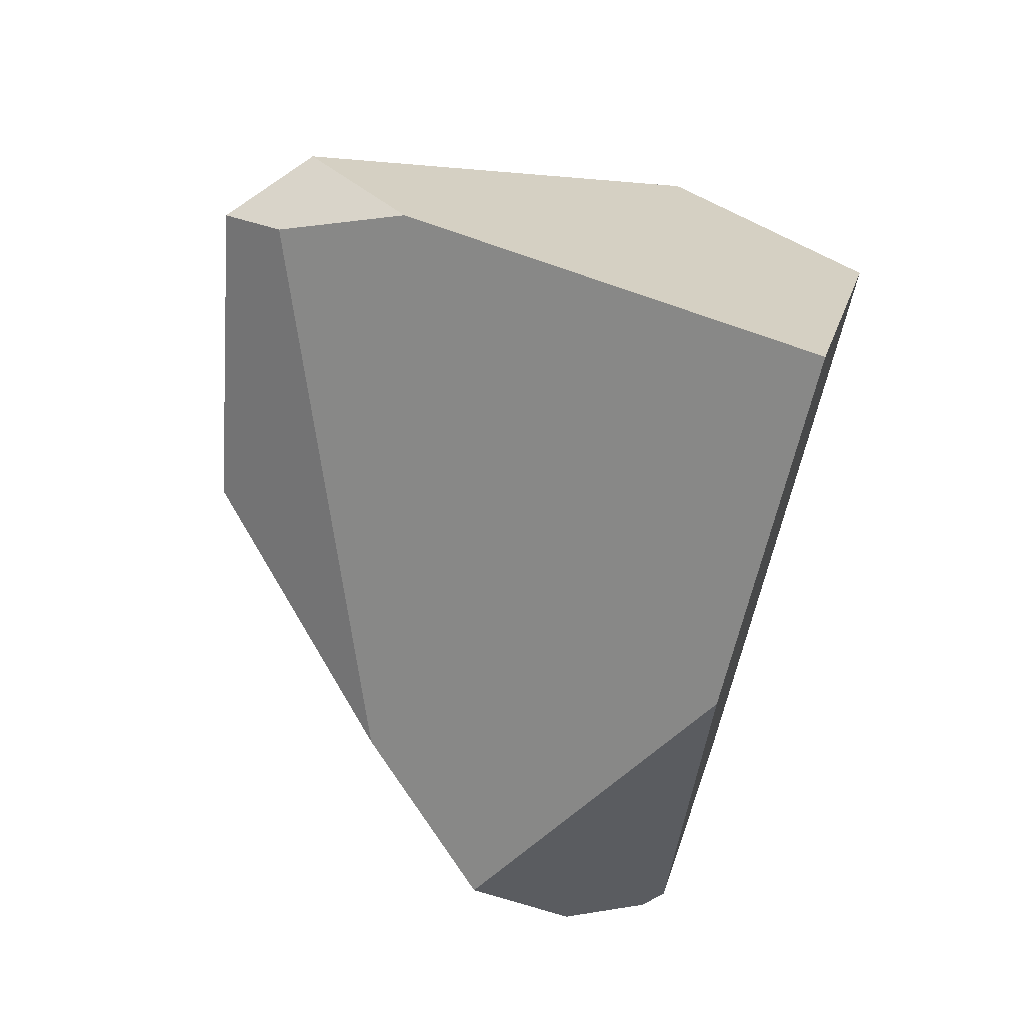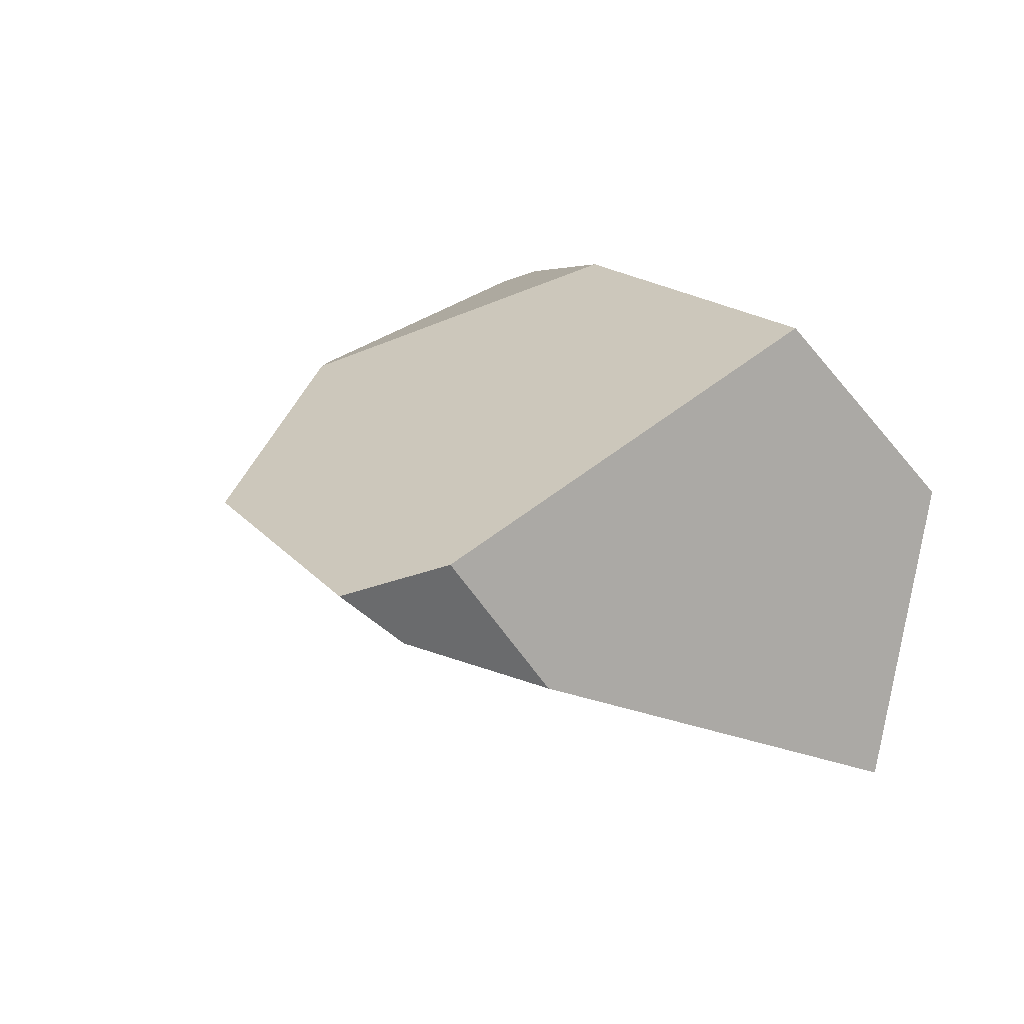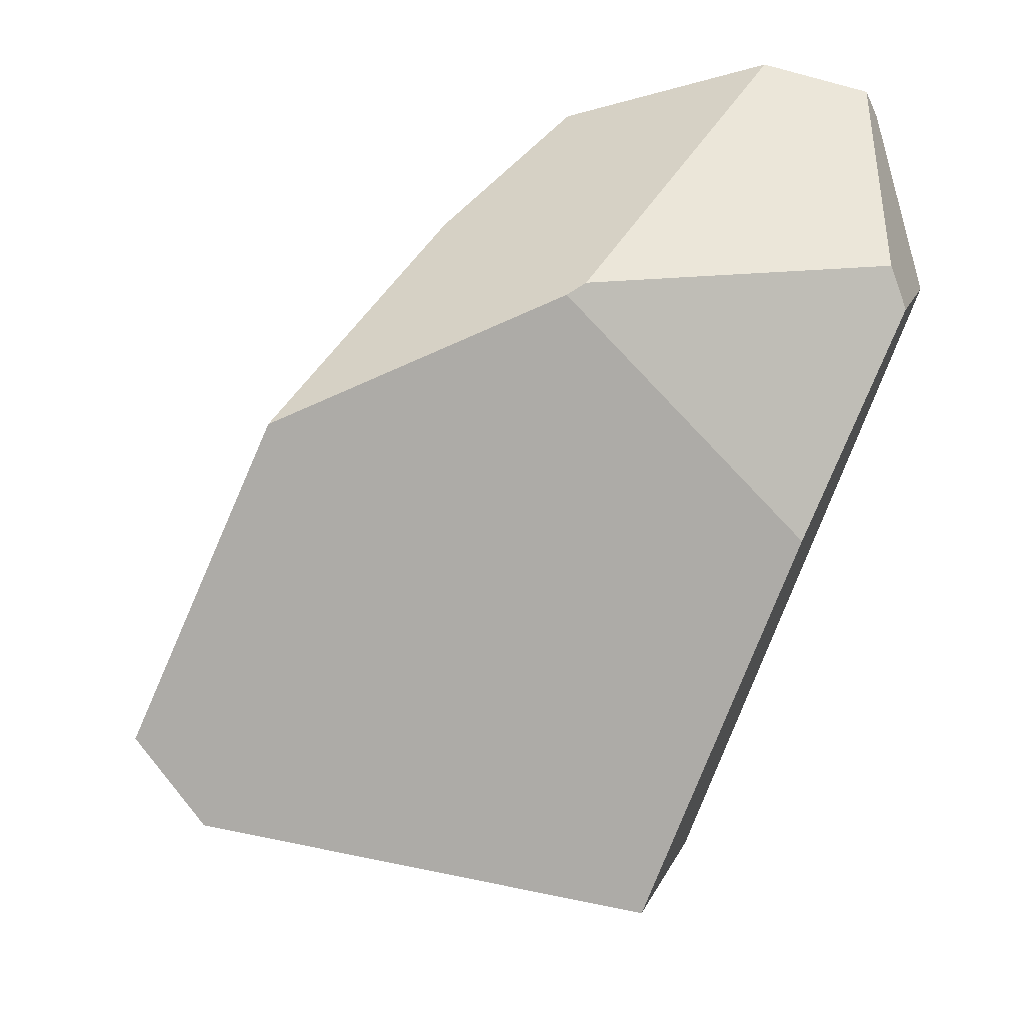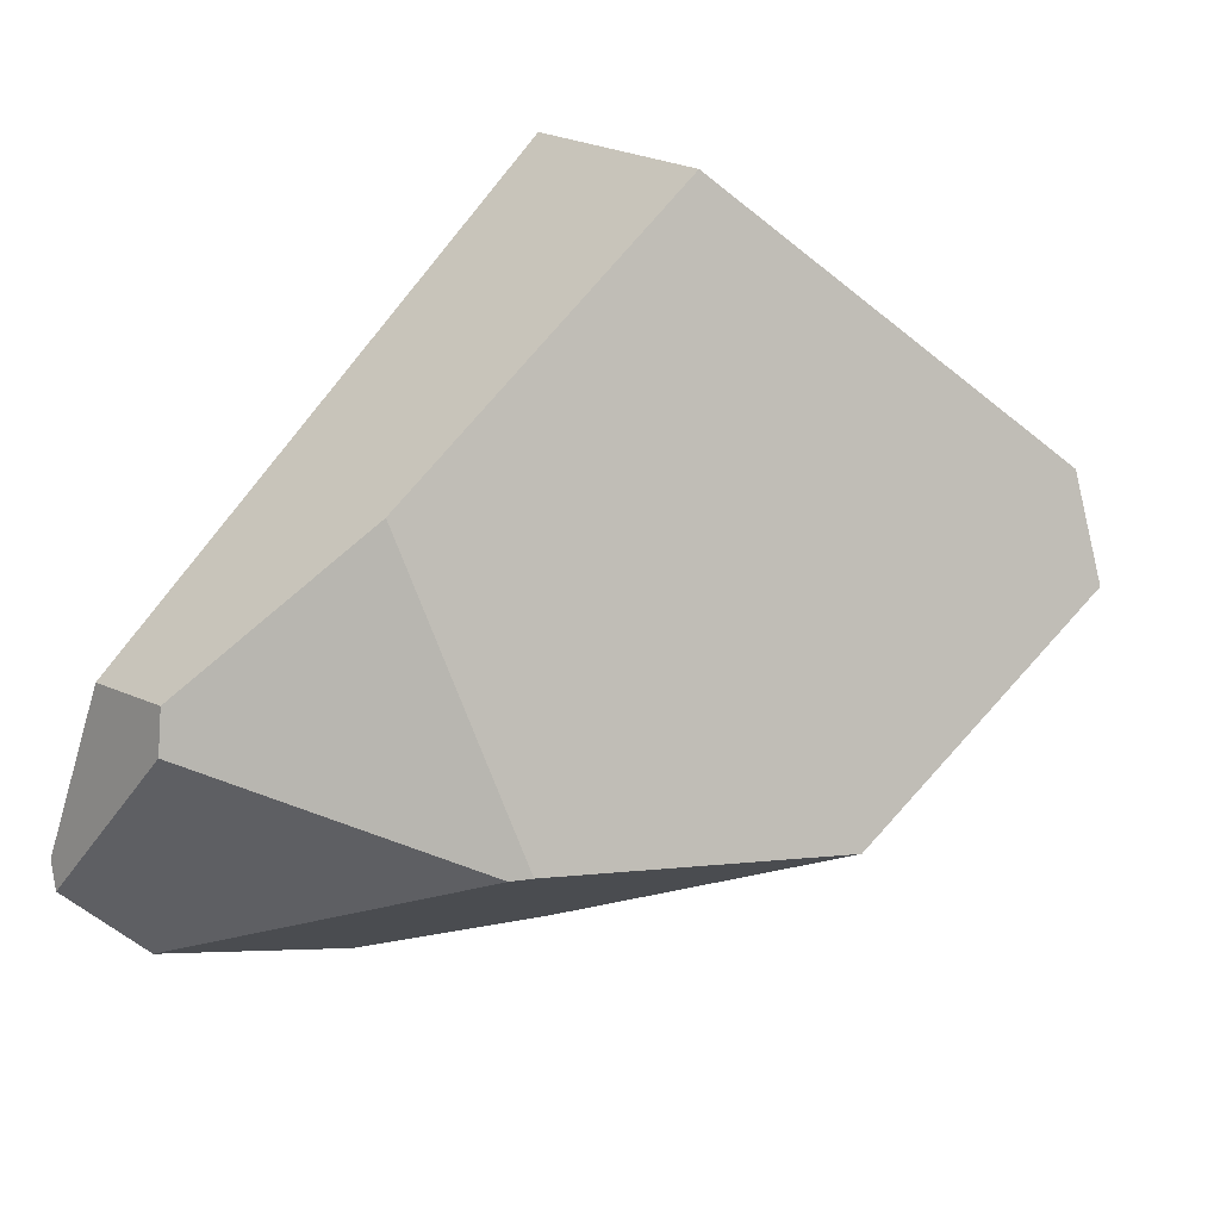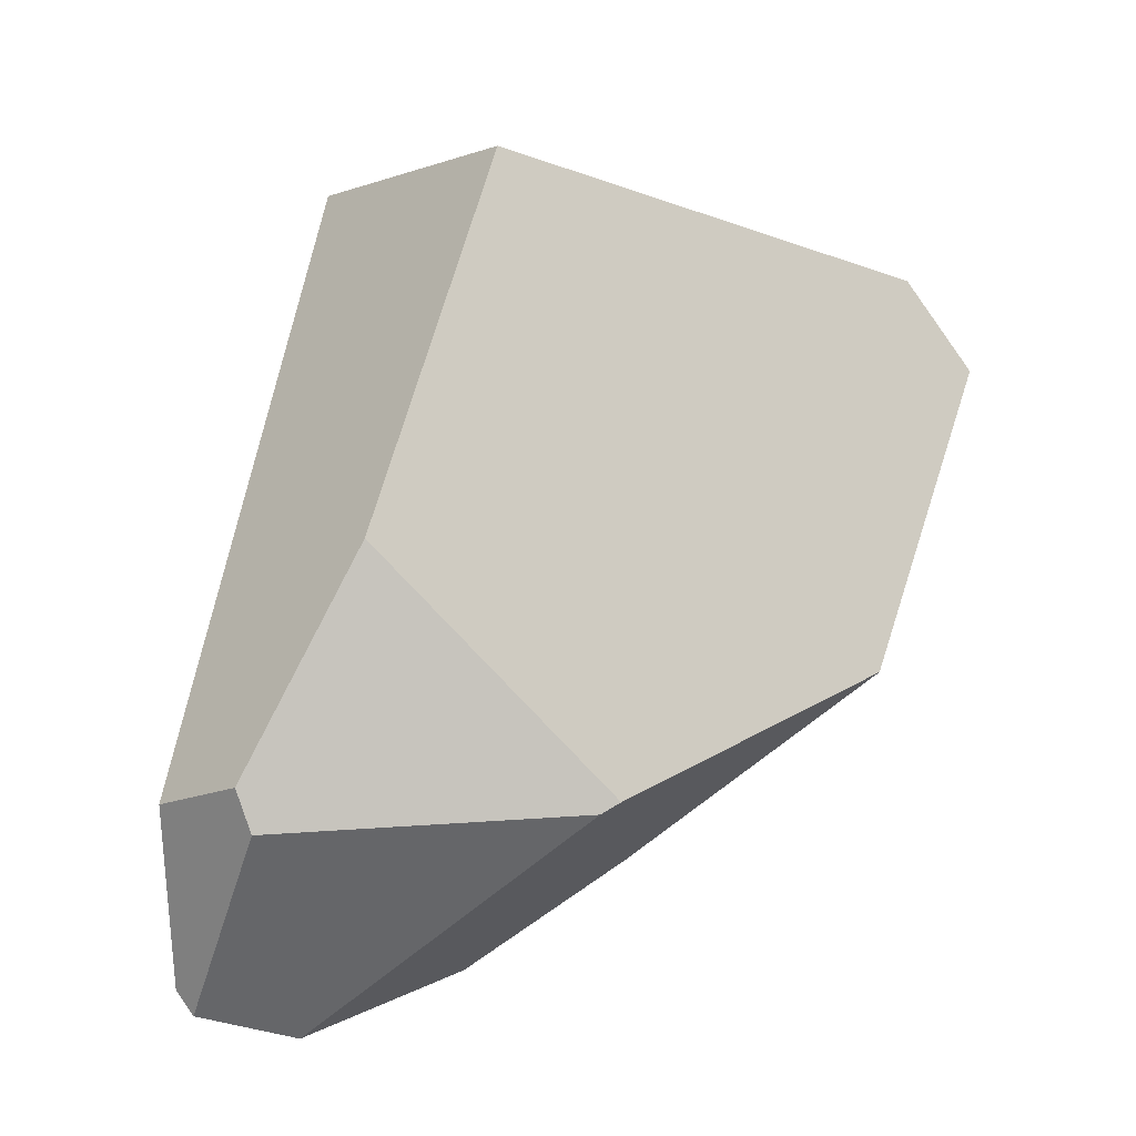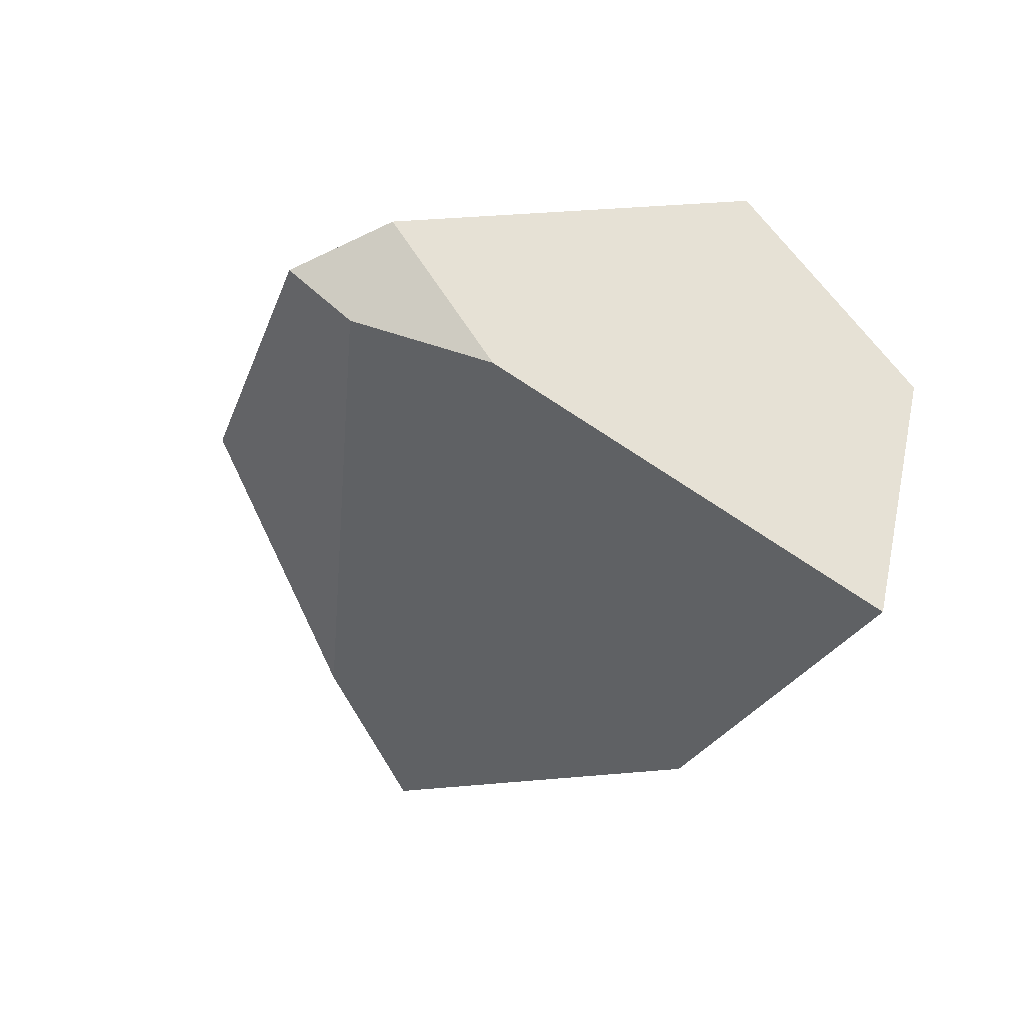
<metadata>
{"format":"obj","ext":"obj","renderer":"f3d","projection":"perspective","resolution":1024,"background":"white","views":[{"elev":-61.2,"azim":149.4,"up":"+Y"},{"elev":16.6,"azim":128.1,"up":"+Y"},{"elev":23.7,"azim":152.6,"up":"+Z"},{"elev":77.5,"azim":15.7,"up":"+Y"},{"elev":71.5,"azim":-8.4,"up":"+Y"},{"elev":-29.8,"azim":135.9,"up":"+Y"}]}
</metadata>
<code>
g  Instance
v 5.286 -46.26 -0.004672
v 5.886 -46.25 -1.303
v 4.781 -46.44 0.6876
v 4.781 -46.44 0.6876
v 5.886 -46.25 -1.303
v 4.505 -46.73 0.633
v 4.505 -46.73 0.633
v 5.886 -46.25 -1.303
v 5.29 -46.94 -1.553
v 4.496 -47.14 1.257
v 4.82 -47.32 1.354
v 4.811 -46.5 0.8323
v 4.811 -46.5 0.8323
v 4.82 -47.32 1.354
v 5.903 -46.68 0.8858
v 4.811 -46.5 0.8323
v 4.781 -46.44 0.6876
v 4.496 -47.14 1.257
v 4.496 -47.14 1.257
v 4.781 -46.44 0.6876
v 4.447 -47.14 1.163
v 4.447 -47.14 1.163
v 4.781 -46.44 0.6876
v 4.505 -46.73 0.633
v 5.153 -48 -0.209
v 5.581 -47.96 -1.531
v 5.388 -47.75 1.132
v 5.388 -47.75 1.132
v 5.581 -47.96 -1.531
v 6.007 -47.52 0.8691
v 6.007 -47.52 0.8691
v 5.581 -47.96 -1.531
v 7.268 -47.16 -0.687
v 7.268 -47.16 -0.687
v 5.581 -47.96 -1.531
v 6.934 -47.34 -1.03
v 5.29 -46.94 -1.553
v 5.581 -47.96 -1.531
v 4.505 -46.73 0.633
v 4.505 -46.73 0.633
v 5.581 -47.96 -1.531
v 4.447 -47.14 1.163
v 4.447 -47.14 1.163
v 5.581 -47.96 -1.531
v 5.153 -48 -0.209
v 6.007 -47.52 0.8691
v 7.268 -47.16 -0.687
v 6.923 -46.97 0.4731
v 6.923 -46.97 0.4731
v 7.268 -47.16 -0.687
v 7.442 -46.97 -0.565
v 4.811 -46.5 0.8323
v 5.903 -46.68 0.8858
v 4.781 -46.44 0.6876
v 4.781 -46.44 0.6876
v 5.903 -46.68 0.8858
v 5.286 -46.26 -0.004672
v 5.286 -46.26 -0.004672
v 5.903 -46.68 0.8858
v 5.976 -46.68 0.8557
v 5.886 -46.25 -1.303
v 5.286 -46.26 -0.004672
v 7.263 -46.85 -0.8834
v 7.263 -46.85 -0.8834
v 5.286 -46.26 -0.004672
v 7.442 -46.97 -0.565
v 7.442 -46.97 -0.565
v 5.286 -46.26 -0.004672
v 6.923 -46.97 0.4731
v 6.923 -46.97 0.4731
v 5.286 -46.26 -0.004672
v 5.976 -46.68 0.8557
v 5.903 -46.68 0.8858
v 4.82 -47.32 1.354
v 5.976 -46.68 0.8557
v 5.976 -46.68 0.8557
v 4.82 -47.32 1.354
v 6.923 -46.97 0.4731
v 6.923 -46.97 0.4731
v 4.82 -47.32 1.354
v 6.007 -47.52 0.8691
v 6.007 -47.52 0.8691
v 4.82 -47.32 1.354
v 5.388 -47.75 1.132
v 4.82 -47.32 1.354
v 4.496 -47.14 1.257
v 5.388 -47.75 1.132
v 5.388 -47.75 1.132
v 4.496 -47.14 1.257
v 5.153 -48 -0.209
v 5.153 -48 -0.209
v 4.496 -47.14 1.257
v 4.447 -47.14 1.163
v 5.886 -46.25 -1.303
v 7.263 -46.85 -0.8834
v 5.29 -46.94 -1.553
v 5.29 -46.94 -1.553
v 7.263 -46.85 -0.8834
v 5.581 -47.96 -1.531
v 5.581 -47.96 -1.531
v 7.263 -46.85 -0.8834
v 6.934 -47.34 -1.03
v 6.934 -47.34 -1.03
v 7.263 -46.85 -0.8834
v 7.268 -47.16 -0.687
v 7.268 -47.16 -0.687
v 7.263 -46.85 -0.8834
v 7.442 -46.97 -0.565
f 1 2 3
f 4 5 6
f 7 8 9
f 10 11 12
f 13 14 15
f 16 17 18
f 19 20 21
f 22 23 24
f 25 26 27
f 28 29 30
f 31 32 33
f 34 35 36
f 37 38 39
f 40 41 42
f 43 44 45
f 46 47 48
f 49 50 51
f 52 53 54
f 55 56 57
f 58 59 60
f 61 62 63
f 64 65 66
f 67 68 69
f 70 71 72
f 73 74 75
f 76 77 78
f 79 80 81
f 82 83 84
f 85 86 87
f 88 89 90
f 91 92 93
f 94 95 96
f 97 98 99
f 100 101 102
f 103 104 105
f 106 107 108

</code>
